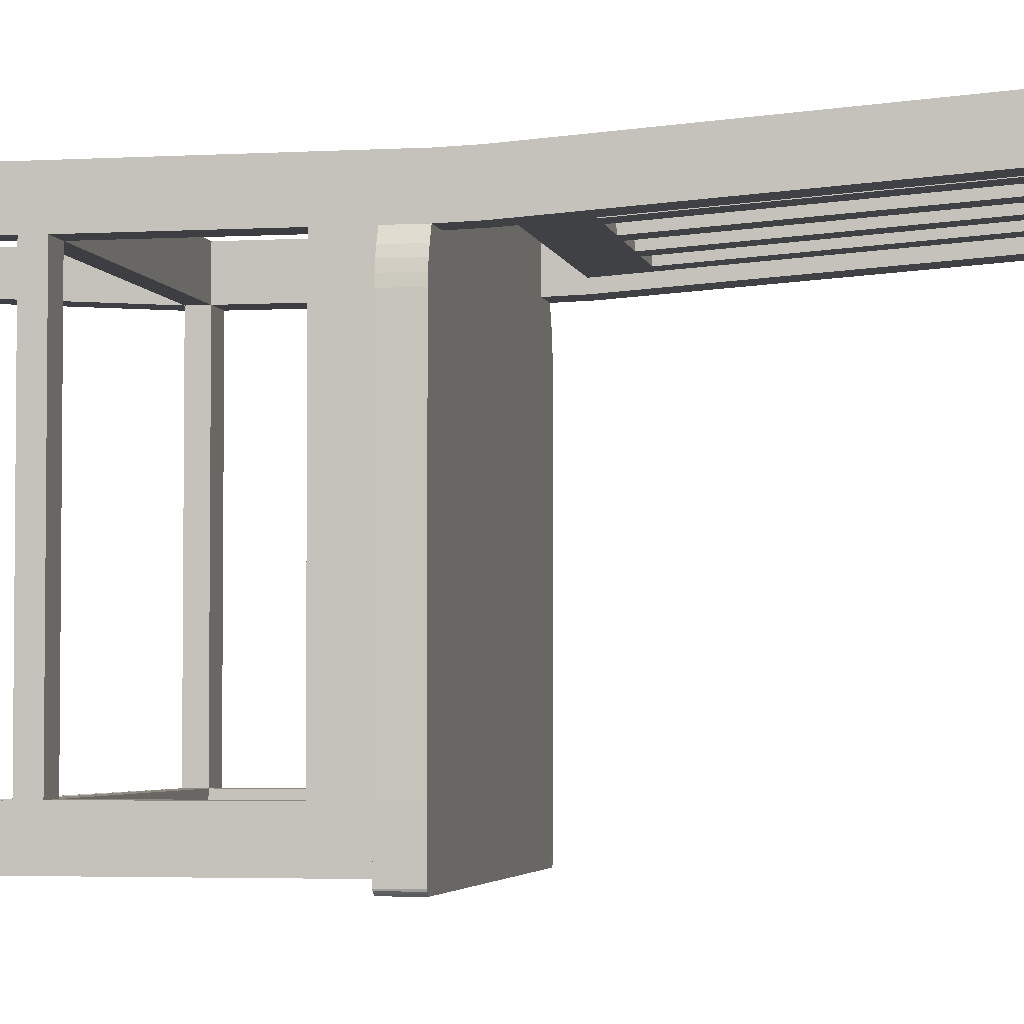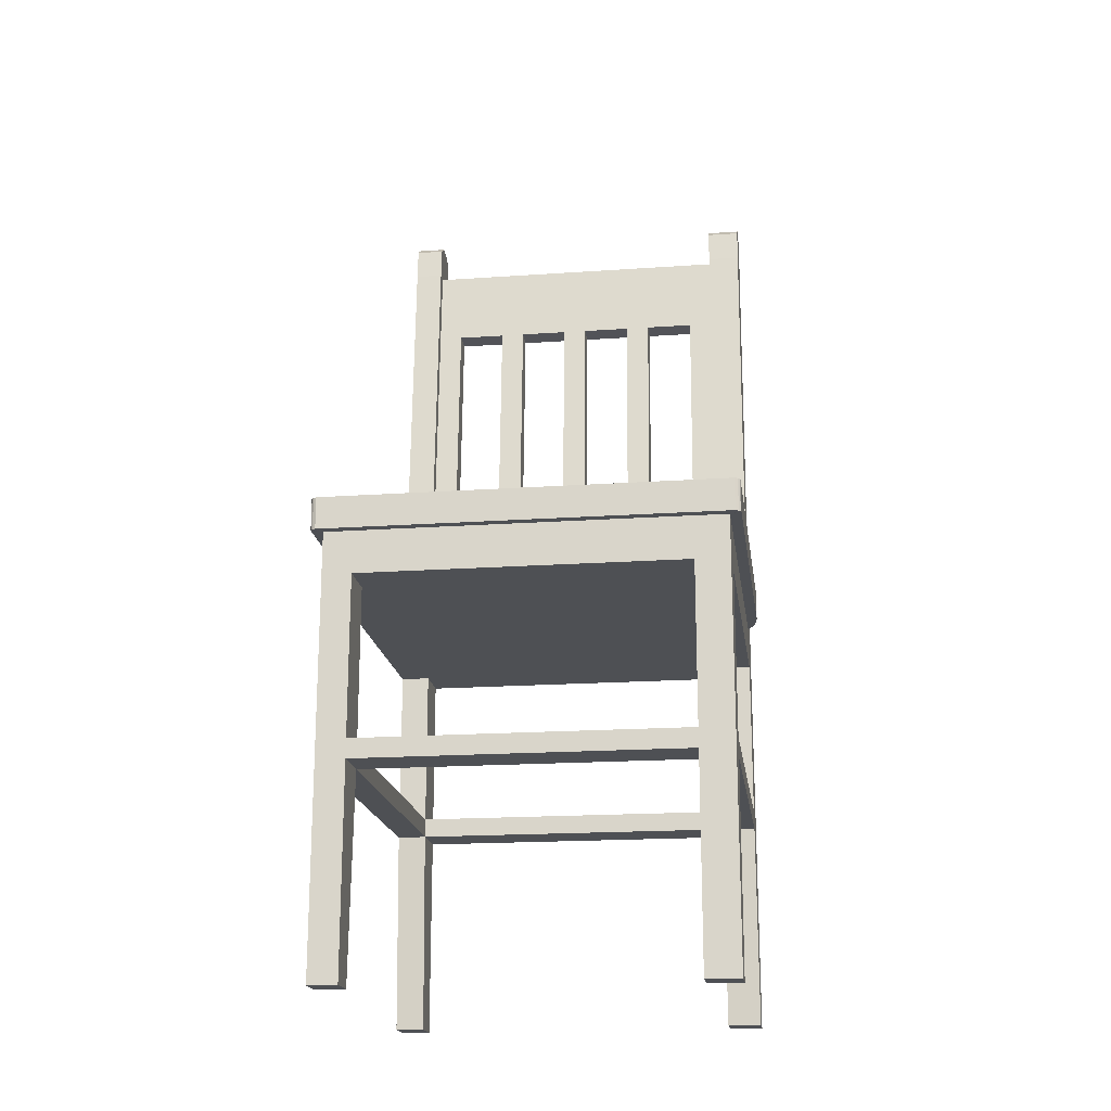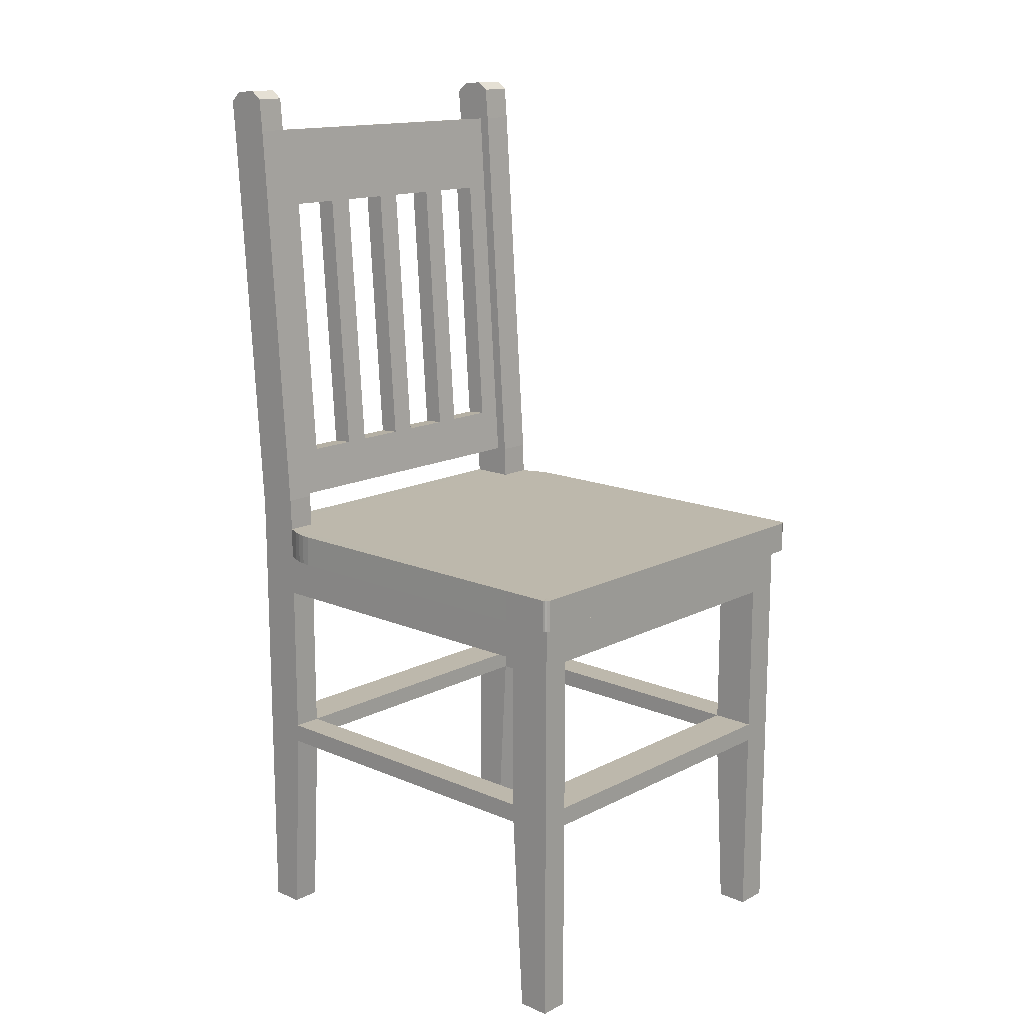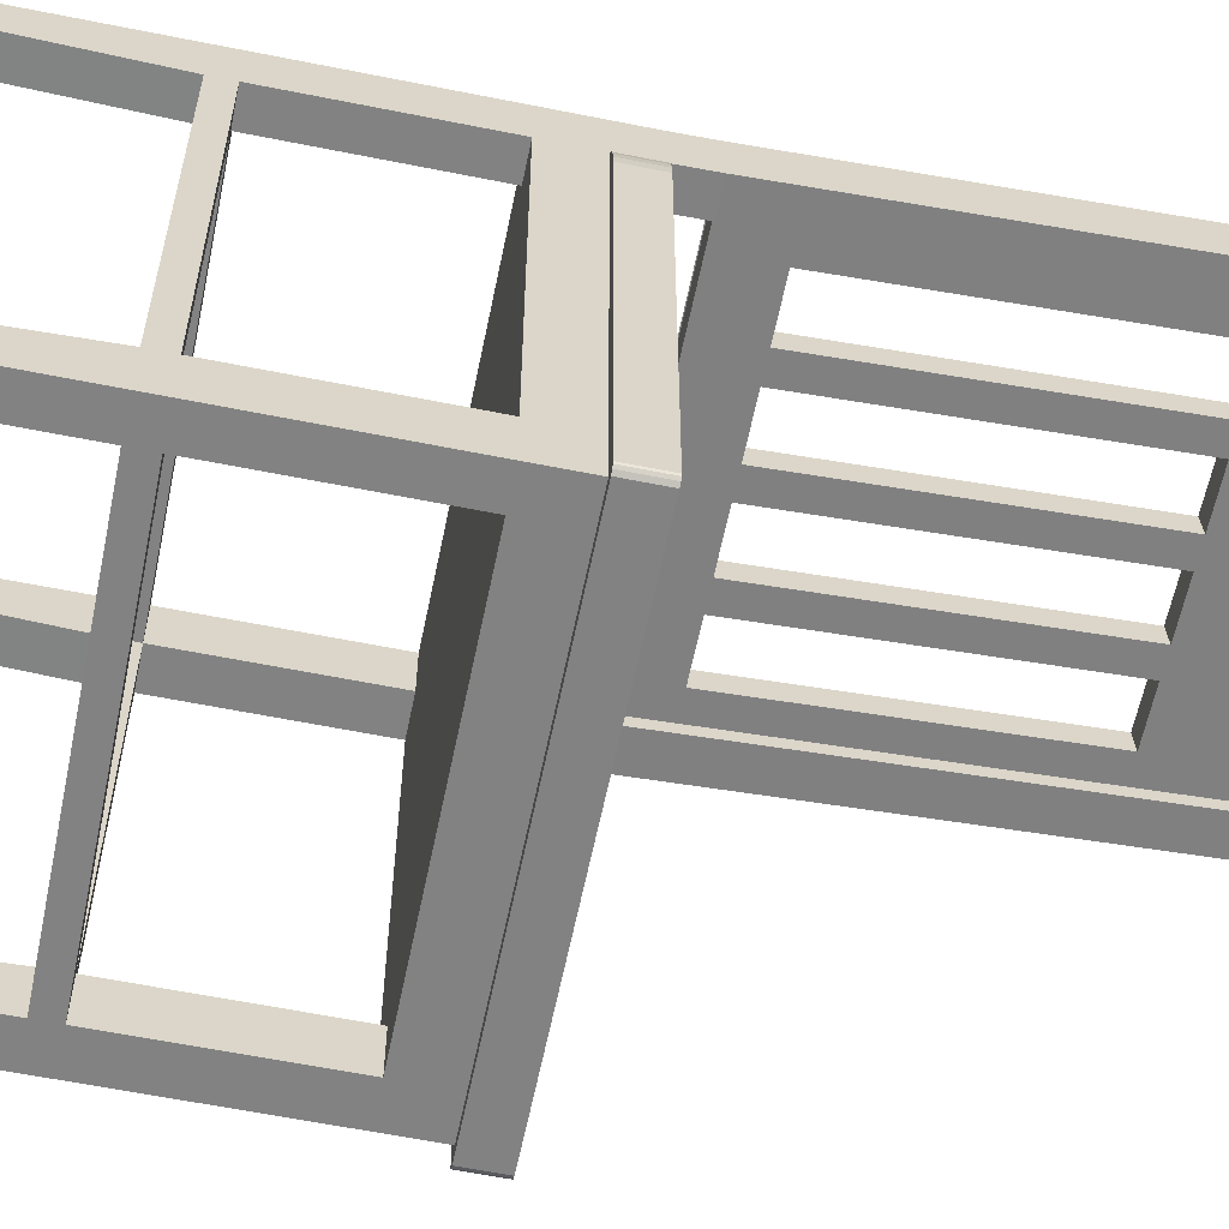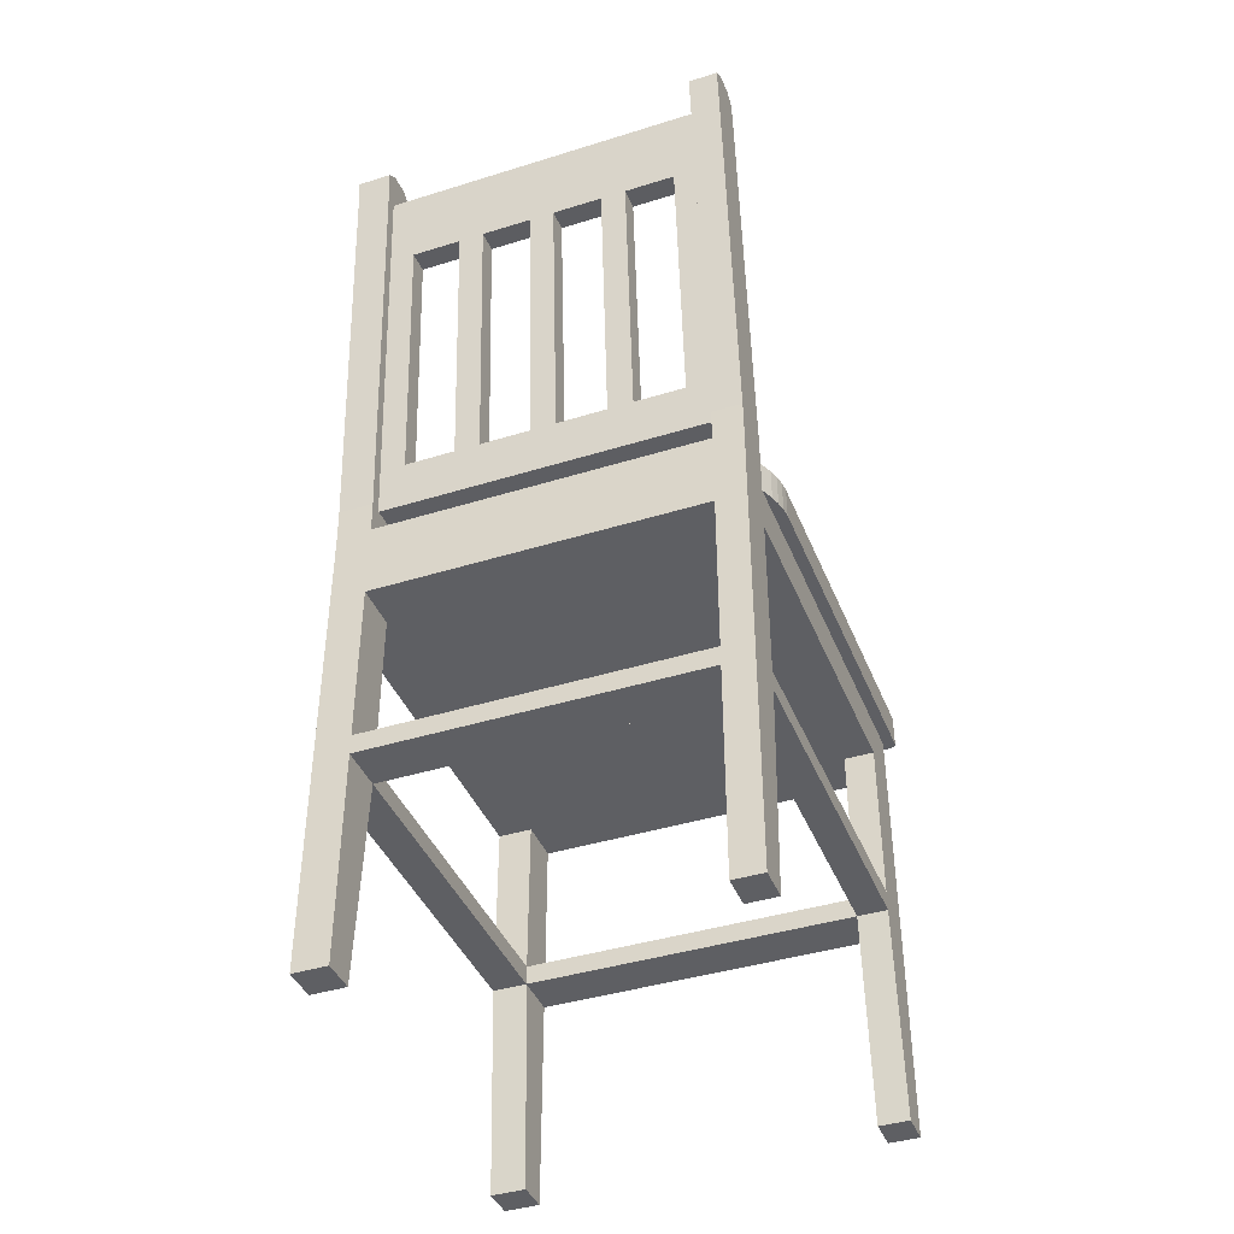
<metadata>
{"format":"obj","ext":"obj","renderer":"f3d","projection":"perspective","resolution":1024,"background":"white","views":[{"elev":-3.5,"azim":100.9,"up":"+Z"},{"elev":-18.6,"azim":-172.4,"up":"+Y"},{"elev":14.7,"azim":132.5,"up":"+Y"},{"elev":-60.7,"azim":78.4,"up":"+Z"},{"elev":-40.9,"azim":20.8,"up":"+Y"}]}
</metadata>
<code>
v 3.101 1.153 0.4316
v 2.984 1.153 0.4316
v 2.925 1.153 0.4316
v 2.808 1.153 0.4316
v 2.75 1.153 0.4316
v 2.633 1.153 0.4316
v 2.574 1.153 0.4316
v 2.457 1.153 0.4316
v 2.457 1.155 0.3804
v 2.574 1.155 0.3804
v 2.633 1.155 0.3804
v 2.75 1.155 0.3804
v 2.808 1.155 0.3804
v 2.925 1.155 0.3804
v 2.984 1.155 0.3804
v 3.101 1.155 0.3804
v 2.457 2.104 0.4455
v 2.574 2.104 0.4455
v 2.633 2.104 0.4455
v 2.75 2.104 0.4455
v 2.808 2.104 0.4455
v 2.925 2.104 0.4455
v 2.984 2.104 0.4455
v 3.101 2.104 0.4455
v 2.633 1.91 0.4837
v 2.633 1.914 0.4325
v 2.75 1.91 0.4837
v 2.75 1.914 0.4325
v 3.159 1.914 0.4325
v 2.399 1.914 0.4325
v 2.574 1.914 0.4325
v 2.457 1.914 0.4325
v 3.159 1.269 0.3882
v 2.399 1.269 0.3882
v 3.101 1.269 0.3882
v 2.984 1.269 0.3882
v 2.925 1.269 0.3882
v 2.808 1.269 0.3882
v 2.75 1.269 0.3882
v 2.633 1.269 0.3882
v 2.574 1.269 0.3882
v 2.457 1.269 0.3882
v 2.984 1.151 0.4316
v 2.925 1.151 0.4316
v 2.808 1.151 0.4316
v 2.75 1.151 0.4316
v 2.633 1.151 0.4316
v 2.574 1.151 0.4316
v 2.457 1.151 0.4316
v 3.159 1.151 0.4316
v 2.399 1.151 0.4316
v 3.101 1.151 0.4316
v 2.457 2.1 0.4967
v 2.574 2.1 0.4967
v 2.633 2.1 0.4967
v 2.75 2.1 0.4967
v 2.808 2.1 0.4967
v 2.925 2.1 0.4967
v 2.984 2.1 0.4967
v 3.101 2.1 0.4967
v 3.159 1.91 0.4837
v 2.399 1.91 0.4837
v 2.574 1.91 0.4837
v 2.457 1.91 0.4837
v 3.159 1.265 0.4394
v 2.399 1.265 0.4394
v 2.984 1.265 0.4394
v 2.808 1.265 0.4394
v 2.75 1.265 0.4394
v 2.633 1.265 0.4394
v 2.574 1.265 0.4394
v 2.457 1.265 0.4394
v 2.925 1.265 0.4394
v 2.925 1.914 0.4325
v 2.925 1.91 0.4837
v 2.808 1.914 0.4325
v 2.808 1.91 0.4837
v 3.101 1.265 0.4394
v 3.101 1.914 0.4325
v 3.101 1.91 0.4837
v 2.984 1.914 0.4325
v 2.984 1.91 0.4837
v 3.159 2.1 0.4967
v 2.399 2.1 0.4967
v 2.399 1.155 0.3804
v 3.159 1.153 0.4316
v 3.227 2.177 0.5303
v 2.319 2.177 0.5303
v 2.319 2.098 0.5235
v 3.227 2.098 0.5235
v 2.319 1.152 0.4585
v 3.227 1.156 0.3535
v 3.227 1.152 0.4585
v 3.159 2.177 0.5303
v 2.399 2.177 0.5303
v 2.399 2.098 0.5235
v 2.399 1.152 0.4585
v 2.319 1.156 0.3535
v 3.227 2.184 0.4256
v 2.319 2.184 0.4256
v 3.227 2.105 0.4187
v 2.319 2.105 0.4187
v 2.399 1.156 0.3535
v 2.399 2.184 0.4256
v 3.159 1.156 0.3535
v 3.159 2.184 0.4256
v 3.159 1.152 0.4585
v 2.399 2.105 0.4187
v 3.159 2.105 0.4187
v 3.159 2.098 0.5235
v 3.227 2.203 0.4524
v 3.227 2.104 0.4455
v 2.319 2.203 0.4524
v 2.319 2.104 0.4455
v 2.319 1.155 0.3804
v 3.227 1.155 0.3804
v 3.159 2.203 0.4524
v 2.399 2.203 0.4524
v 3.159 1.079 0.3779
v 3.159 1.155 0.3804
v 3.159 2.104 0.4455
v 2.399 2.104 0.4455
v 3.227 2.2 0.5035
v 3.227 2.1 0.4967
v 2.399 1.153 0.4316
v 3.227 1.153 0.4316
v 3.159 2.2 0.5035
v 2.399 2.2 0.5035
v 3.159 1.079 0.4292
v 2.319 2.2 0.5035
v 2.319 2.1 0.4967
v 2.319 1.153 0.4316
v 2.399 1.079 0.4292
v 2.399 1.079 0.3779
v 2.319 1.004 0.4561
v 2.319 1.079 0.4561
v 3.227 1.079 0.4561
v 3.159 1.079 0.4561
v 2.399 0.904 -0.5439
v 2.399 1.079 0.4561
v 2.399 1.079 0.3511
v 3.159 1.079 0.3511
v 2.399 1.079 -0.4389
v 3.159 1.079 -0.4389
v 3.227 0.904 0.3511
v 2.319 0.904 0.3511
v 2.319 1.079 0.3511
v 3.227 1.079 0.3511
v 3.227 1.004 -0.4389
v 2.399 1.004 -0.5439
v 3.159 1.004 -0.5439
v 3.159 1.079 -0.5439
v 2.319 1.004 0.3511
v 2.319 1.079 -0.5439
v 2.319 1.079 -0.4389
v 2.319 1.004 -0.4389
v 3.227 1.079 -0.4389
v 3.227 1.079 -0.5439
v 2.399 1.079 -0.5439
v 3.253 1.004 -0.5439
v 3.253 1.079 -0.5439
v 3.253 1.079 -0.4389
v 3.253 1.004 -0.4389
v 3.159 1.079 -0.5665
v 3.159 1.004 -0.5665
v 3.227 1.004 -0.5665
v 2.294 1.004 -0.4389
v 2.399 1.079 -0.5665
v 2.399 1.004 -0.5665
v 2.319 1.004 -0.5665
v 2.319 1.079 -0.5665
v 2.294 1.079 -0.4389
v 2.294 1.079 -0.5439
v 2.294 1.004 -0.5439
v 3.227 1.079 -0.5665
v 3.227 1.079 0.3779
v 2.319 1.079 0.3779
v 3.227 1.079 0.4292
v 3.227 1.004 0.4292
v 2.319 1.079 0.4292
v 3.253 1.079 -0.5554
v 3.24 1.079 -0.5665
v 3.24 1.004 -0.5665
v 3.253 1.004 -0.5554
v 2.294 1.004 -0.5554
v 2.306 1.004 -0.5665
v 2.306 1.079 -0.5665
v 2.294 1.079 -0.5554
v 2.299 1.004 -0.5628
v 2.295 1.004 -0.5591
v 2.295 1.079 -0.5591
v 2.299 1.079 -0.5628
v 3.247 1.079 -0.5628
v 3.252 1.079 -0.5591
v 3.252 1.004 -0.5591
v 3.247 1.004 -0.5628
v 3.24 1.079 0.3227
v 3.246 1.079 0.3023
v 3.251 1.079 0.2819
v 3.252 1.079 0.2608
v 2.294 1.079 0.2608
v 2.296 1.079 0.2819
v 2.3 1.079 0.3023
v 2.307 1.079 0.3227
v 3.253 1.004 0.2607
v 3.251 1.004 0.2818
v 3.246 1.004 0.3022
v 3.24 1.004 0.3226
v 2.307 1.004 0.3226
v 2.3 1.004 0.3022
v 2.296 1.004 0.2818
v 2.294 1.004 0.2607
v 2.319 1.004 0.4292
v 2.319 0.4845 0.4292
v 2.319 0.904 0.4292
v 2.319 0.5295 0.4292
v 2.319 0.004041 0.4292
v 3.227 0.4845 0.4292
v 3.227 0.5295 0.4292
v 3.227 0.904 0.4292
v 3.227 1.004 0.3779
v 2.319 1.004 0.3779
v 2.319 0.4845 0.3779
v 3.159 0.004041 0.4075
v 3.227 0.4845 0.3779
v 3.227 0.004041 0.4075
v 2.319 0.904 0.3779
v 2.319 0.5295 0.3779
v 3.227 0.5295 0.3779
v 3.227 0.904 0.3779
v 2.399 0.004041 0.4075
v 2.319 1.004 -0.5439
v 3.227 1.004 -0.5439
v 3.227 0.004041 -0.5439
v 2.319 0.004041 0.4561
v 2.319 0.004041 -0.5439
v 3.227 1.004 0.4561
v 3.227 0.904 -0.5439
v 3.227 0.904 0.4561
v 2.319 0.904 0.4561
v 2.319 0.904 -0.5439
v 3.227 0.5295 -0.5439
v 2.319 0.5295 0.4561
v 2.319 0.5295 -0.5439
v 3.227 0.4845 -0.5439
v 2.319 0.4845 -0.5439
v 3.159 0.004041 -0.5439
v 3.159 1.004 0.4561
v 3.159 0.904 -0.5439
v 3.159 0.904 0.4561
v 2.399 0.904 0.3511
v 3.159 0.5295 0.4561
v 3.159 0.5295 -0.5439
v 2.399 0.5295 0.4561
v 3.159 0.4845 -0.5439
v 2.399 0.4845 -0.5439
v 2.399 0.004041 0.4561
v 2.399 1.004 0.4561
v 2.399 0.5295 -0.5439
v 3.159 0.5295 0.3511
v 3.227 0.4845 0.3511
v 2.319 0.004041 -0.4685
v 2.319 0.904 -0.4389
v 2.319 0.5295 -0.4389
v 2.319 0.4845 -0.4389
v 2.399 0.004041 -0.4685
v 3.227 0.904 -0.4389
v 3.159 0.904 0.3511
v 3.227 0.4845 -0.4389
v 3.227 0.5295 0.3511
v 3.227 0.5295 0.4561
v 3.159 0.4845 0.3511
v 3.159 0.4845 0.4561
v 3.227 0.4845 0.4561
v 3.159 0.004041 0.3787
v 3.227 0.004041 0.3787
v 2.399 0.904 0.4561
v 3.227 0.5295 -0.4389
v 2.399 0.4845 0.3511
v 2.399 0.5295 0.3511
v 2.319 0.4845 0.3511
v 2.319 0.5295 0.3511
v 2.399 0.4845 -0.4389
v 3.159 0.904 -0.4389
v 2.399 0.904 -0.4389
v 2.399 0.5295 -0.4389
v 3.159 0.5295 -0.4389
v 3.159 0.4845 -0.4389
v 2.399 0.4845 0.4561
v 2.319 0.4845 0.4561
v 3.159 0.004041 -0.4685
v 2.399 0.004041 -0.5439
v 3.227 1.004 0.3511
v 3.159 0.004041 0.4292
v 2.399 0.004041 0.4292
v 3.227 0.004041 0.4292
v 2.319 0.004041 0.4075
v 3.227 0.004041 0.4561
v 3.159 0.004041 0.4561
v 2.319 0.004041 0.3787
v 2.399 0.004041 0.3787
v 3.227 0.004041 -0.4685
f 45 68 69 46
f 46 69 70 47
f 49 72 66 51
f 72 64 62 66
f 63 54 53 64
f 64 32 31 63
f 71 63 31 41
f 32 17 18 31
f 64 72 42 32
f 1 2 15 16
f 3 4 13 14
f 2 3 14 15
f 5 6 11 12
f 4 5 12 13
f 7 8 9 10
f 6 7 10 11
f 15 36 35 16
f 47 70 71 48
f 48 71 72 49
f 42 34 30 32
f 11 40 39 12
f 15 14 37 36
f 13 12 39 38
f 9 42 41 10
f 11 10 41 40
f 52 78 67 43
f 41 42 72 71
f 23 59 60 24
f 21 57 58 22
f 23 22 58 59
f 19 55 56 20
f 21 20 56 57
f 17 53 54 18
f 40 70 69 39
f 70 25 63 71
f 39 69 27 28
f 26 19 20 28
f 25 70 40 26
f 68 73 37 38
f 26 31 18 19
f 40 41 31 26
f 25 55 54 63
f 28 27 25 26
f 75 77 76 74
f 80 82 81 79
f 75 58 57 77
f 68 77 27 69
f 67 78 35 36
f 43 67 73 44
f 50 65 78 52
f 65 61 80 78
f 67 82 75 73
f 74 76 21 22
f 81 74 22 23
f 13 38 37 14
f 36 37 74 81
f 33 35 79 29
f 44 73 68 45
f 80 60 59 82
f 82 59 58 75
f 79 81 23 24
f 76 28 20 21
f 38 39 28 76
f 77 57 56 27
f 76 77 68 38
f 37 73 75 74
f 81 82 67 36
f 35 78 80 79
f 27 56 55 25
f 19 18 54 55
f 124 123 87 90
f 96 95 88 89
f 97 96 89 91
f 114 113 100 102
f 123 127 94 87
f 128 130 88 95
f 89 131 132 91
f 126 124 90 93
f 90 87 94 110
f 109 101 92 105
f 102 100 104 108
f 118 122 108 104
f 132 131 114 115
f 99 101 109 106
f 93 90 110 107
f 125 97 140 133
f 85 125 133 134
f 109 121 117 106
f 121 109 29
f 92 101 112 116
f 104 100 113 118
f 99 106 117 111
f 131 130 113 114
f 101 99 111 112
f 89 88 130 131
f 102 108 103 98
f 116 112 124 126
f 118 113 130 128
f 111 117 127 123
f 112 111 123 124
f 61 110 83
f 83 110 94 127
f 122 30 108
f 128 84 122 118
f 129 86 120 119
f 95 96 84 128
f 62 84 96
f 121 83 127 117
f 119 134 133 129
f 98 103 141 147
f 103 85 134 141
f 132 115 177 180
f 115 98 147 177
f 97 91 136 140
f 142 141 134 119
f 141 142 144 143
f 144 157 158 152
f 142 148 157 144
f 147 141 143 155
f 155 143 159 154
f 143 144 152 159
f 160 161 162 163
f 157 162 161 158
f 168 169 170 171
f 159 168 171 154
f 154 173 172 155
f 161 160 184 181
f 149 207 208
f 164 165 169 168
f 150 169 165 151
f 152 164 168 159
f 175 166 165 164
f 158 175 164 152
f 167 172 173 174
f 154 171 187
f 158 161 181
f 174 173 188 185
f 170 186 187 171
f 129 133 140 138
f 137 93 107 138
f 119 120 105 142
f 142 105 92 148
f 178 126 93 137
f 148 92 116 176
f 176 116 126 178
f 138 107 86 129
f 91 132 180 136
f 147 204 209 153
f 211 212 167
f 210 211 167
f 193 196 183 182
f 189 192 187 186
f 175 182 183 166
f 182 158 193
f 175 158 182
f 173 154 188
f 188 154 191
f 212 201 172 167
f 148 197 157
f 202 211 210 203
f 197 198 157
f 209 210 167
f 207 149 206
f 206 199 198 207
f 163 162 200 205
f 185 188 191 190
f 190 191 192 189
f 181 184 195 194
f 194 195 196 193
f 158 181 194
f 158 194 193
f 154 187 192
f 154 192 191
f 147 155 204
f 149 163 205
f 199 200 157
f 153 209 167 156
f 155 203 204
f 198 199 157
f 205 200 199 206
f 197 208 207 198
f 201 212 211 202
f 209 204 203 210
f 157 200 162
f 149 205 206
f 203 155 202
f 155 172 201
f 155 201 202
f 115 114 102 98
f 256 292 236 246
f 264 263 241 244
f 286 264 282 280
f 289 290 235 257
f 265 264 244 246
f 262 265 246 236
f 252 260 280 254
f 242 245 255 253
f 238 242 253 249
f 245 234 247 255
f 239 237 248 250
f 260 272 279 280
f 220 239 271 219
f 280 282 281 279
f 219 271 274 218
f 250 248 258 277
f 274 271 252 273
f 271 239 250 252
f 250 268 260 252
f 272 261 276 275
f 264 265 281 282
f 259 256 246 244
f 259 286 287 253
f 287 286 283 288
f 255 288 283 256
f 242 238 267 278
f 245 242 278 269
f 269 278 270 261
f 265 283 279 281
f 260 270 278 287
f 272 260 287 288
f 261 272 288 269
f 267 284 287 278
f 285 263 264 286
f 283 286 280 279
f 253 255 256 259
f 284 249 253 287
f 283 266 292 256
f 283 265 262 266
f 255 247 291 288
f 254 289 279 280
f 272 273 289 279
f 223 228 282 281
f 273 252 254 289
f 289 254 243 290
f 277 240 243 254
f 251 277 254 280
f 215 213 222 227
f 215 227 228 216
f 214 216 228 223
f 276 261 225 226
f 270 229 225 261
f 290 243 216 214
f 290 214 217 235
f 240 215 216 243
f 229 219 218 225
f 230 220 219 229
f 296 298 299 294
f 105 120 33
f 8 125 85 9
f 32 30 122 17
f 86 1 16 120
f 9 85 34 42
f 120 16 35 33
f 64 53 84 62
f 17 122 84 53
f 121 24 60 83
f 29 79 24 121
f 61 83 60 80
f 258 140 136 135
f 237 137 138 248
f 248 138 140 258
f 250 277 251 268
f 139 249 284 285
f 268 251 285 284
f 145 268 284 267
f 251 146 263 285
f 179 178 137 237
f 222 177 147 153
f 233 160 163 149
f 232 170 169 150
f 232 174 185
f 233 166 183
f 160 233 184
f 151 165 166 233
f 156 167 174 232
f 213 180 177 222
f 293 148 176 221
f 135 136 180 213
f 221 176 178 179
f 184 233 195
f 293 208 197 148
f 170 232 186
f 186 232 189
f 195 233 196
f 233 183 196
f 189 232 190
f 232 185 190
f 293 149 208
f 139 259 244 241
f 268 145 270 260
f 274 273 299 298
f 296 218 274 298
f 273 272 275 224 294 299
f 277 258 135 240
f 234 245 269 302
f 139 285 286 259
f 269 288 291 302
f 281 279 301 300
f 279 289 257 295 231 301
f 223 281 300 297
f 146 251 280 282
f 227 146 282 228
f 263 156 232 241
f 150 139 241 232
f 233 238 249 151
f 220 179 237 239
f 227 222 153 146
f 151 249 139 150
f 238 233 149 267
f 146 153 156 263
f 267 149 293 145
f 145 293 221 230
f 214 223 297 217
f 145 230 229 270
f 240 135 213 215
f 230 221 179 220
f 226 225 218 296
f 297 300 301 231
f 292 266 262 236
f 234 302 291 247
f 276 226 224 275
f 217 297 231 295
f 235 217 295 257
f 226 296 294 224
f 33 29 109 105
f 85 103 34
f 30 34 103 108
f 97 125 66
f 66 62 96 97
f 86 107 65
f 61 65 107 110

</code>
